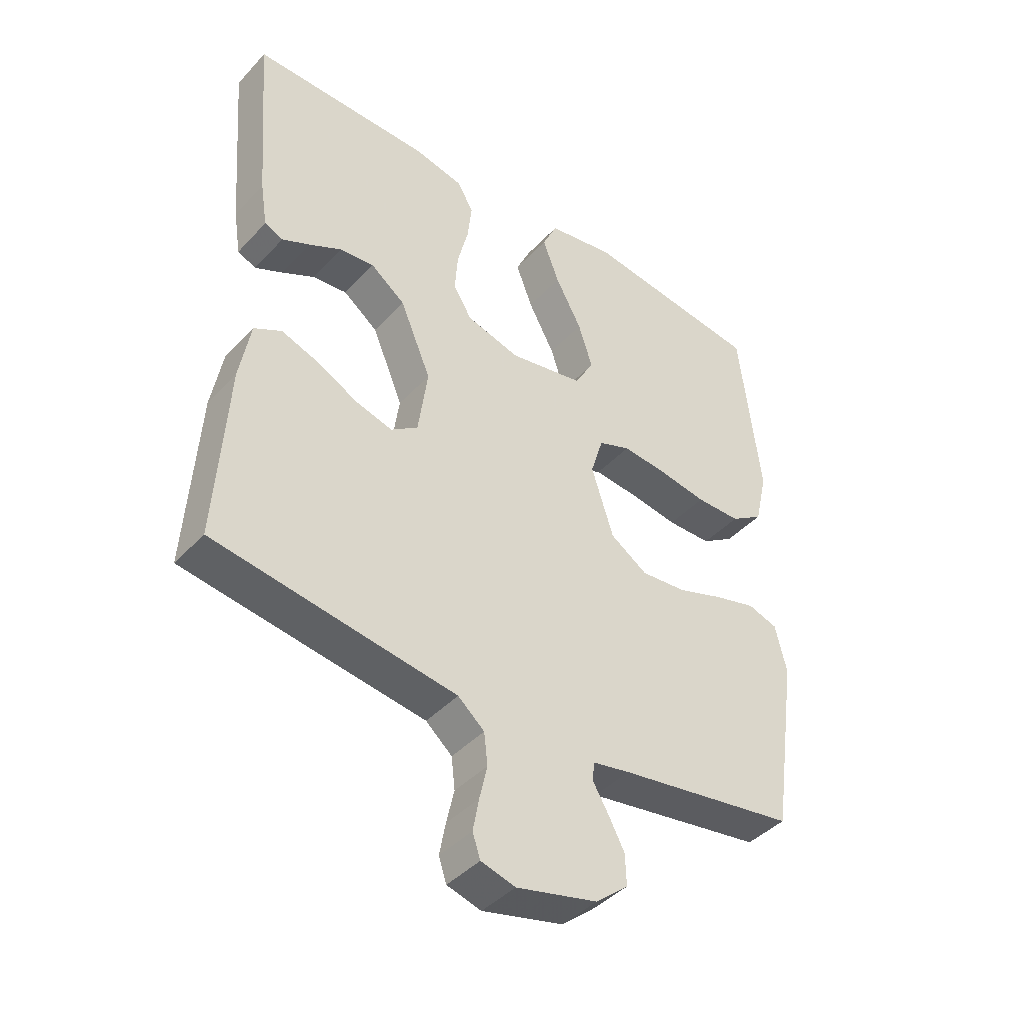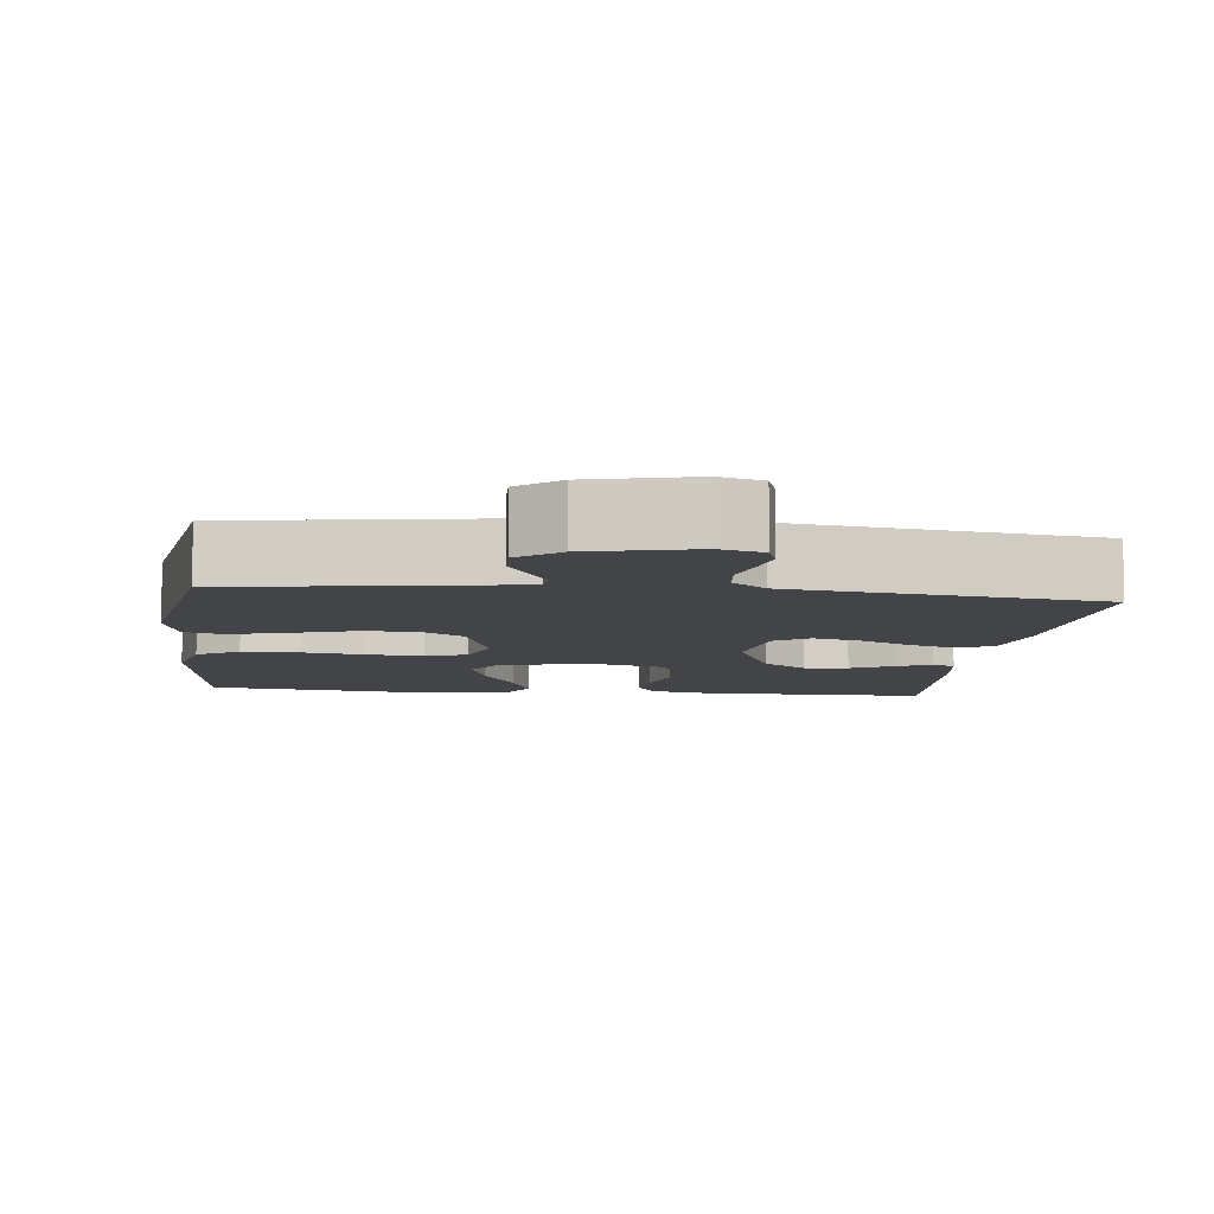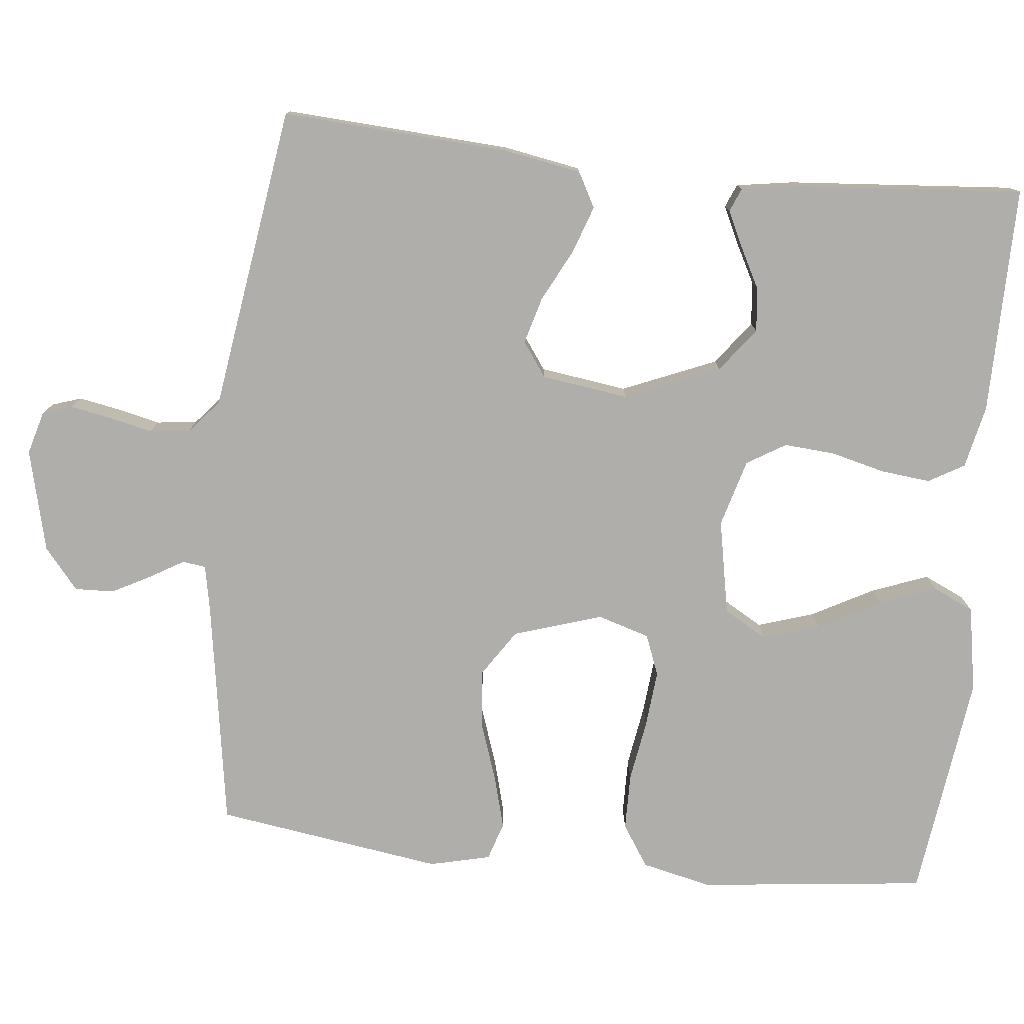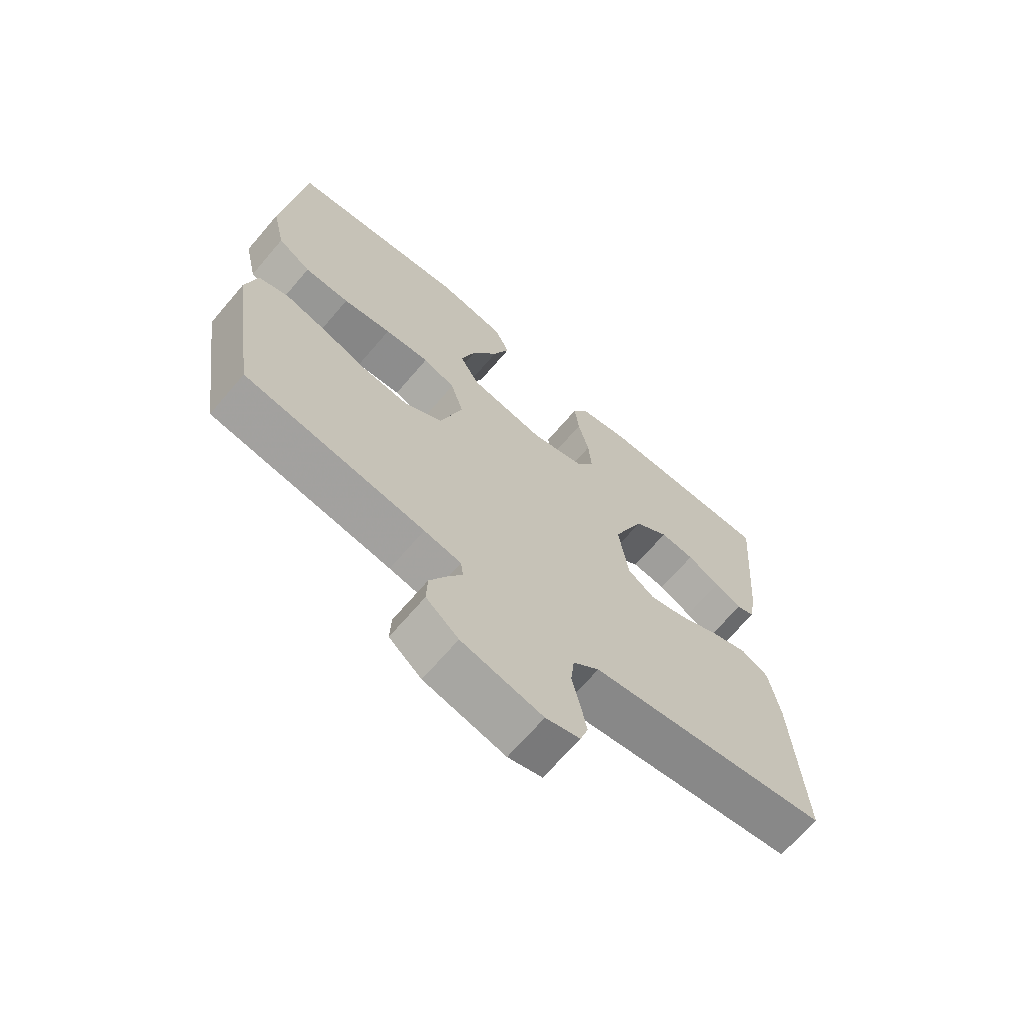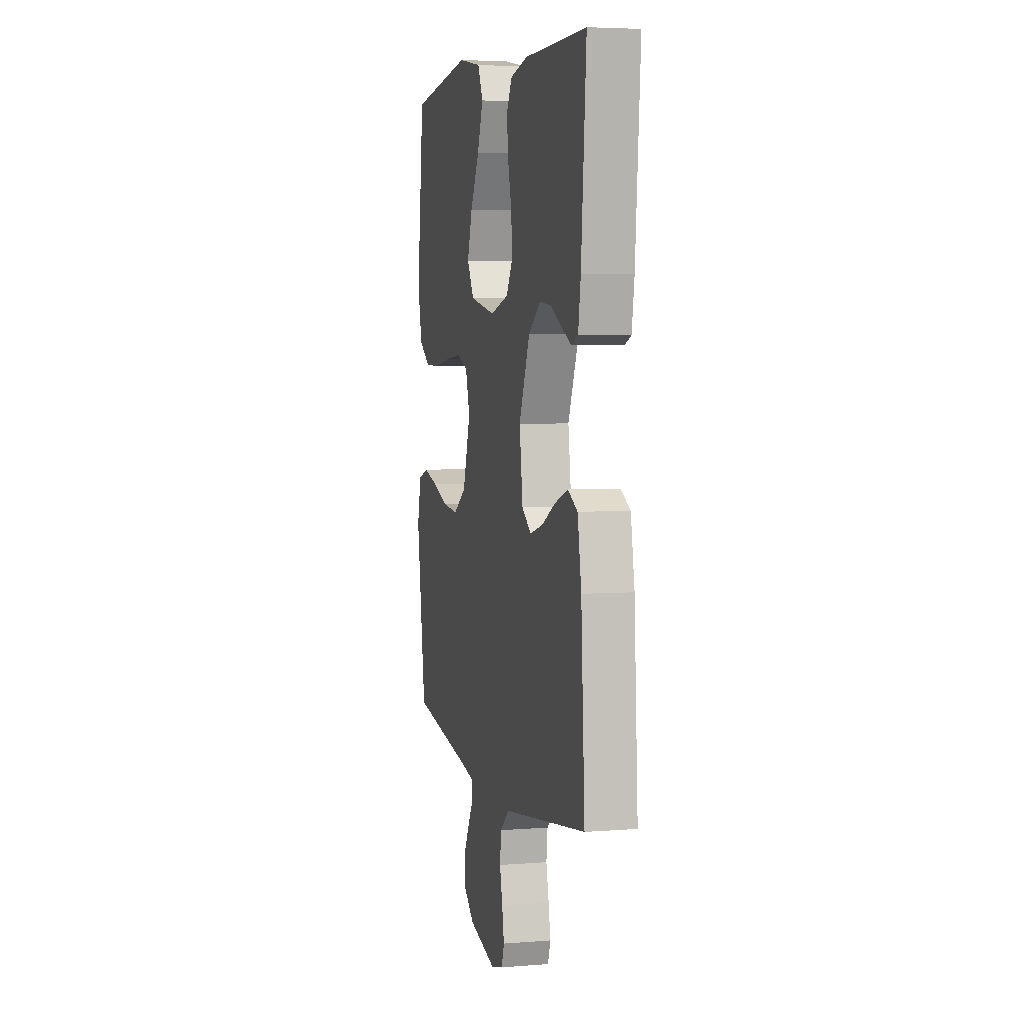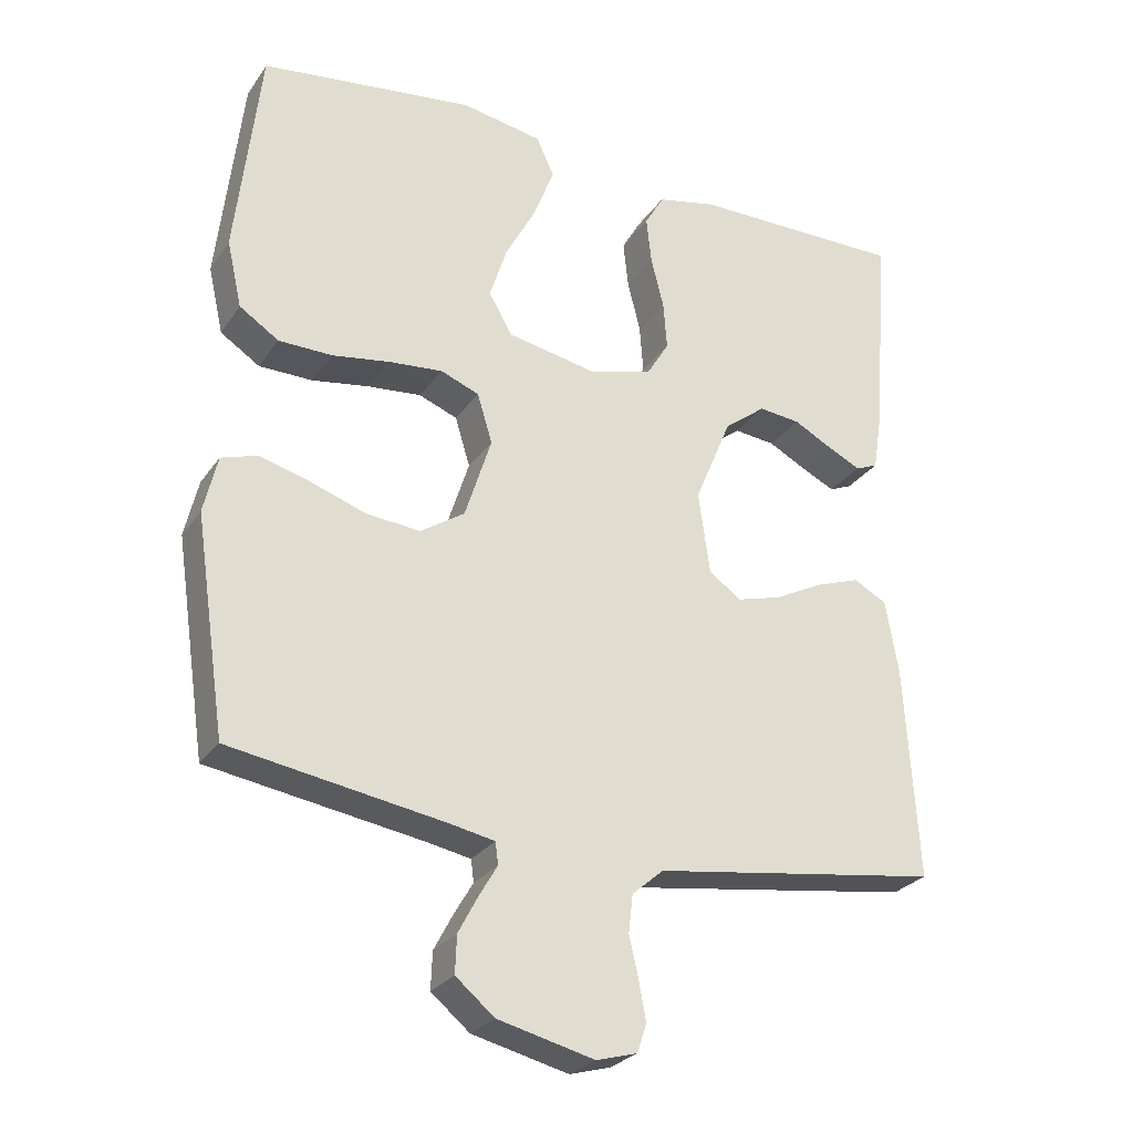
<metadata>
{"format":"obj","ext":"obj","renderer":"f3d","projection":"perspective","resolution":1024,"background":"white","views":[{"elev":-42.4,"azim":-38.8,"up":"+Z"},{"elev":-7.7,"azim":173.3,"up":"+Y"},{"elev":-77.8,"azim":-96.0,"up":"+Y"},{"elev":-67.7,"azim":139.5,"up":"+Z"},{"elev":4.8,"azim":-103.9,"up":"+Z"},{"elev":-27.1,"azim":152.8,"up":"+Z"}]}
</metadata>
<code>
v 0.5 0.07 0.5
v 0.534 0.07 0.2
v 0.513 0.07 0.107
v 0.458 0.07 0.071
v 0.383 0.07 0.07
v 0.302 0.07 0.083
v 0.227 0.07 0.09
v 0.173 0.07 0.069
v 0.152 0.07 0
v 0.189 0.07 -0.116
v 0.251 0.07 -0.157
v 0.327 0.07 -0.15
v 0.405 0.07 -0.123
v 0.475 0.07 -0.104
v 0.525 0.07 -0.12
v 0.544 0.07 -0.2
v 0.5 0.07 -0.5
v 0.2 0.07 -0.548
v 0.138 0.07 -0.56
v 0.134 0.07 -0.591
v 0.16 0.07 -0.635
v 0.187 0.07 -0.686
v 0.189 0.07 -0.738
v 0.135 0.07 -0.783
v 0 0.07 -0.816
v -0.057 0.07 -0.8
v -0.07 0.07 -0.761
v -0.06 0.07 -0.707
v -0.047 0.07 -0.65
v -0.053 0.07 -0.597
v -0.097 0.07 -0.559
v -0.2 0.07 -0.544
v -0.5 0.07 -0.5
v -0.482 0.07 -0.2
v -0.464 0.07 -0.098
v -0.418 0.07 -0.073
v -0.355 0.07 -0.095
v -0.287 0.07 -0.13
v -0.225 0.07 -0.147
v -0.18 0.07 -0.115
v -0.164 0.07 0
v -0.216 0.07 0.124
v -0.274 0.07 0.168
v -0.332 0.07 0.162
v -0.387 0.07 0.133
v -0.433 0.07 0.111
v -0.464 0.07 0.124
v -0.476 0.07 0.2
v -0.5 0.07 0.5
v -0.2 0.07 0.498
v -0.117 0.07 0.48
v -0.09 0.07 0.433
v -0.097 0.07 0.368
v -0.115 0.07 0.296
v -0.12 0.07 0.229
v -0.089 0.07 0.178
v 0 0.07 0.153
v 0.125 0.07 0.177
v 0.158 0.07 0.234
v 0.134 0.07 0.309
v 0.09 0.07 0.391
v 0.062 0.07 0.465
v 0.087 0.07 0.519
v 0.2 0.07 0.539
v 0.5 0 0.5
v 0.534 0 0.2
v 0.513 0 0.107
v 0.458 0 0.071
v 0.383 0 0.07
v 0.302 0 0.083
v 0.227 0 0.09
v 0.173 0 0.069
v 0.152 0 0
v 0.189 0 -0.116
v 0.251 0 -0.157
v 0.327 0 -0.15
v 0.405 0 -0.123
v 0.475 0 -0.104
v 0.525 0 -0.12
v 0.544 0 -0.2
v 0.5 0 -0.5
v 0.2 0 -0.548
v 0.138 0 -0.56
v 0.134 0 -0.591
v 0.16 0 -0.635
v 0.187 0 -0.686
v 0.189 0 -0.738
v 0.135 0 -0.783
v 0 0 -0.816
v -0.057 0 -0.8
v -0.07 0 -0.761
v -0.06 0 -0.707
v -0.047 0 -0.65
v -0.053 0 -0.597
v -0.097 0 -0.559
v -0.2 0 -0.544
v -0.5 0 -0.5
v -0.482 0 -0.2
v -0.464 0 -0.098
v -0.418 0 -0.073
v -0.355 0 -0.095
v -0.287 0 -0.13
v -0.225 0 -0.147
v -0.18 0 -0.115
v -0.164 0 0
v -0.216 0 0.124
v -0.274 0 0.168
v -0.332 0 0.162
v -0.387 0 0.133
v -0.433 0 0.111
v -0.464 0 0.124
v -0.476 0 0.2
v -0.5 0 0.5
v -0.2 0 0.498
v -0.117 0 0.48
v -0.09 0 0.433
v -0.097 0 0.368
v -0.115 0 0.296
v -0.12 0 0.229
v -0.089 0 0.178
v 0 0 0.153
v 0.125 0 0.177
v 0.158 0 0.234
v 0.134 0 0.309
v 0.09 0 0.391
v 0.062 0 0.465
v 0.087 0 0.519
v 0.2 0 0.539
f 60 61 62 63
f 59 60 63 64
f 51 52 53 54
f 51 54 55
f 50 51 55
f 49 50 55
f 48 49 55 56
f 44 45 46 47
f 44 47 48
f 43 44 48
f 35 36 37 38
f 35 38 39
f 34 35 39
f 31 32 33 34
f 30 31 34 39
f 26 27 28 29
f 24 25 26 29
f 24 29 30
f 20 21 22 23
f 20 23 24 30
f 15 16 17 18
f 15 18 19
f 12 13 14 15
f 12 15 19
f 11 12 19
f 10 11 19
f 9 10 19 20
f 3 4 5 6
f 3 6 7
f 2 3 7
f 59 64 1 2
f 58 59 2 7
f 57 58 7 8
f 43 48 56 57
f 42 43 57 8
f 41 42 8 9
f 40 41 9 20
f 20 30 39 40
f 127 126 125 124
f 128 127 124 123
f 118 117 116 115
f 119 118 115
f 119 115 114
f 119 114 113
f 120 119 113 112
f 111 110 109 108
f 112 111 108
f 112 108 107
f 102 101 100 99
f 103 102 99
f 103 99 98
f 98 97 96 95
f 103 98 95 94
f 93 92 91 90
f 93 90 89 88
f 94 93 88
f 87 86 85 84
f 94 88 87 84
f 82 81 80 79
f 83 82 79
f 79 78 77 76
f 83 79 76
f 83 76 75
f 83 75 74
f 84 83 74 73
f 70 69 68 67
f 71 70 67
f 71 67 66
f 66 65 128 123
f 71 66 123 122
f 72 71 122 121
f 121 120 112 107
f 72 121 107 106
f 73 72 106 105
f 84 73 105 104
f 104 103 94 84
f 1 65 66 2
f 2 66 67 3
f 3 67 68 4
f 4 68 69 5
f 5 69 70 6
f 6 70 71 7
f 7 71 72 8
f 8 72 73 9
f 9 73 74 10
f 10 74 75 11
f 11 75 76 12
f 12 76 77 13
f 13 77 78 14
f 14 78 79 15
f 15 79 80 16
f 16 80 81 17
f 17 81 82 18
f 18 82 83 19
f 19 83 84 20
f 20 84 85 21
f 21 85 86 22
f 22 86 87 23
f 23 87 88 24
f 24 88 89 25
f 25 89 90 26
f 26 90 91 27
f 27 91 92 28
f 28 92 93 29
f 29 93 94 30
f 30 94 95 31
f 31 95 96 32
f 32 96 97 33
f 33 97 98 34
f 34 98 99 35
f 35 99 100 36
f 36 100 101 37
f 37 101 102 38
f 38 102 103 39
f 39 103 104 40
f 40 104 105 41
f 41 105 106 42
f 42 106 107 43
f 43 107 108 44
f 44 108 109 45
f 45 109 110 46
f 46 110 111 47
f 47 111 112 48
f 48 112 113 49
f 49 113 114 50
f 50 114 115 51
f 51 115 116 52
f 52 116 117 53
f 53 117 118 54
f 54 118 119 55
f 55 119 120 56
f 56 120 121 57
f 57 121 122 58
f 58 122 123 59
f 59 123 124 60
f 60 124 125 61
f 61 125 126 62
f 62 126 127 63
f 63 127 128 64
f 64 128 65 1

</code>
